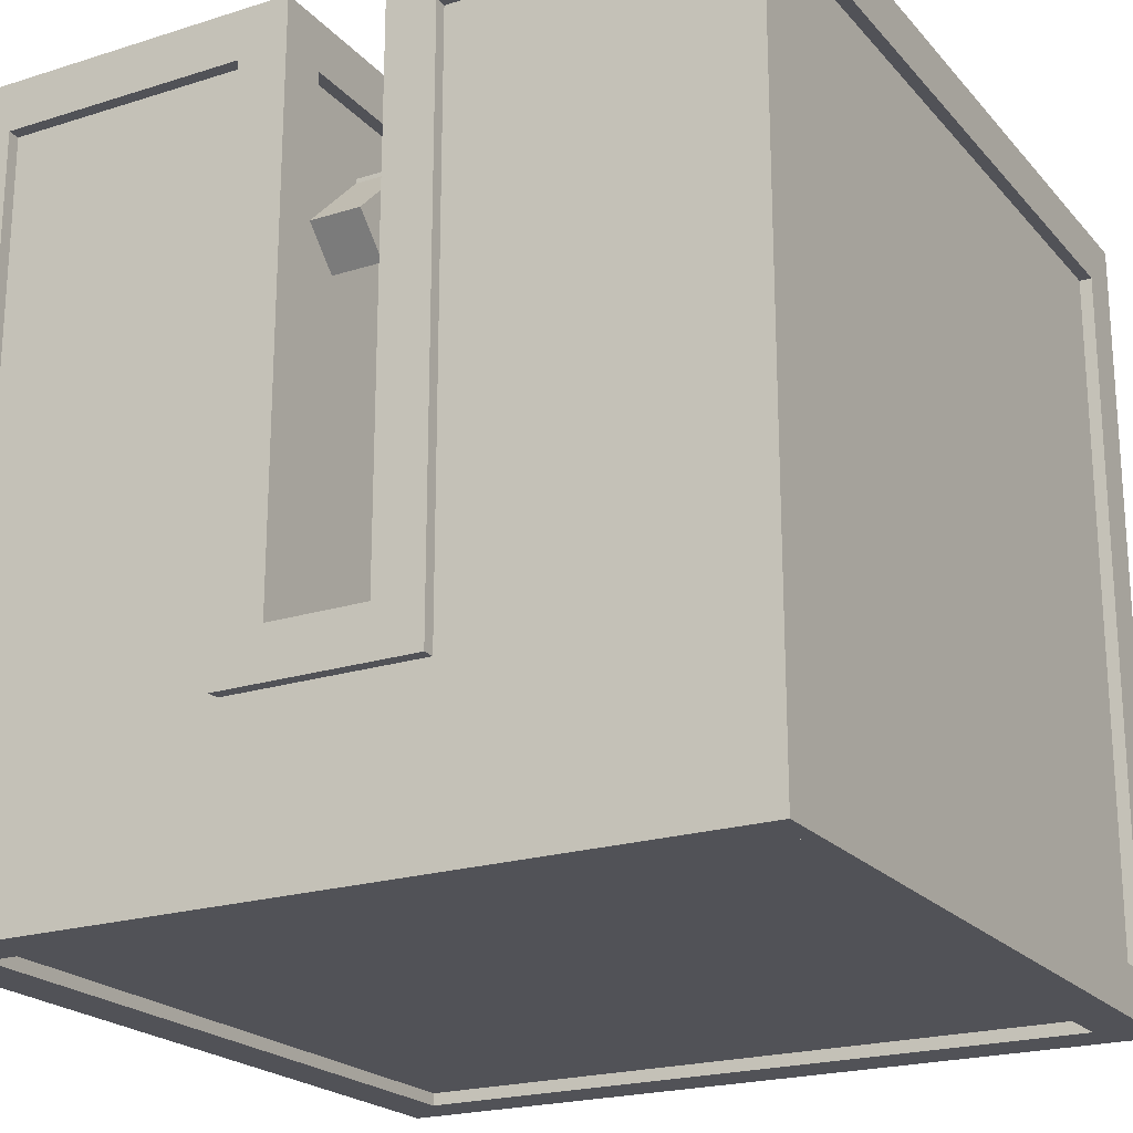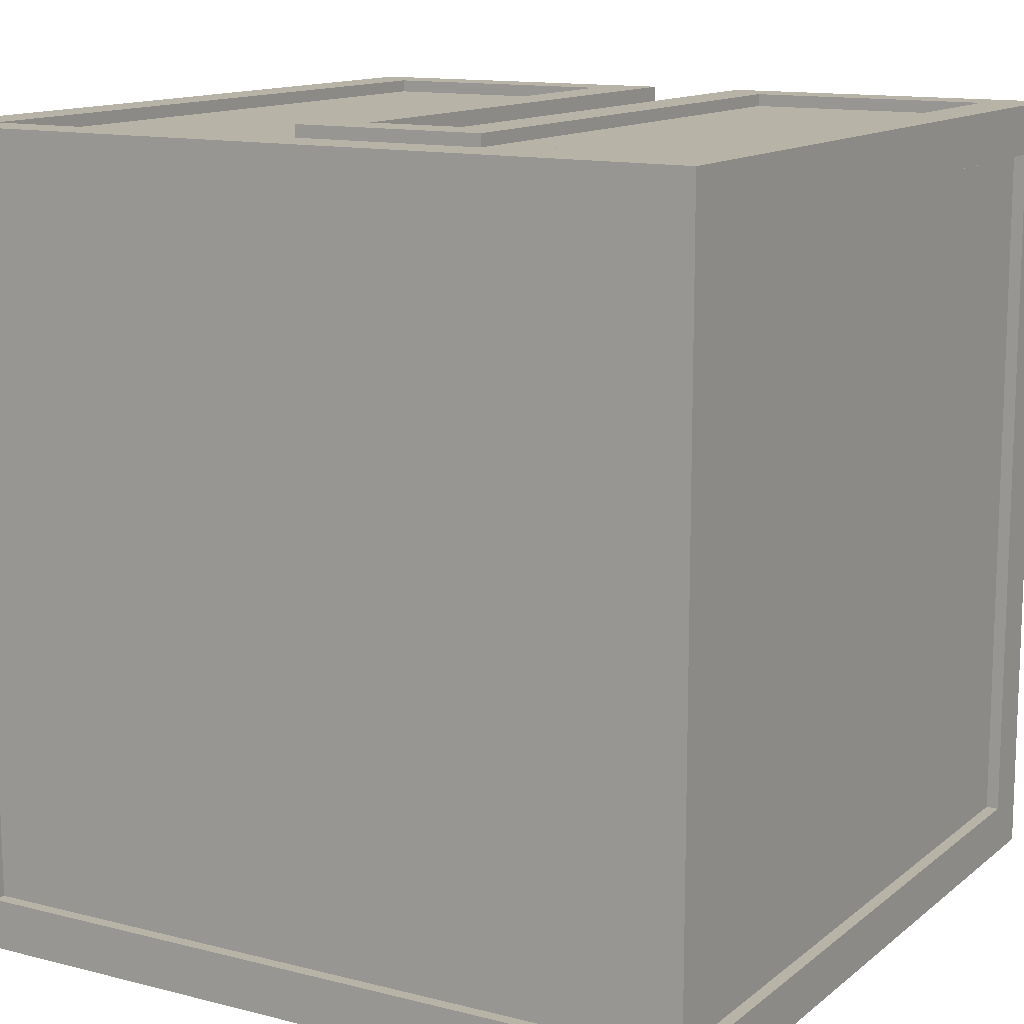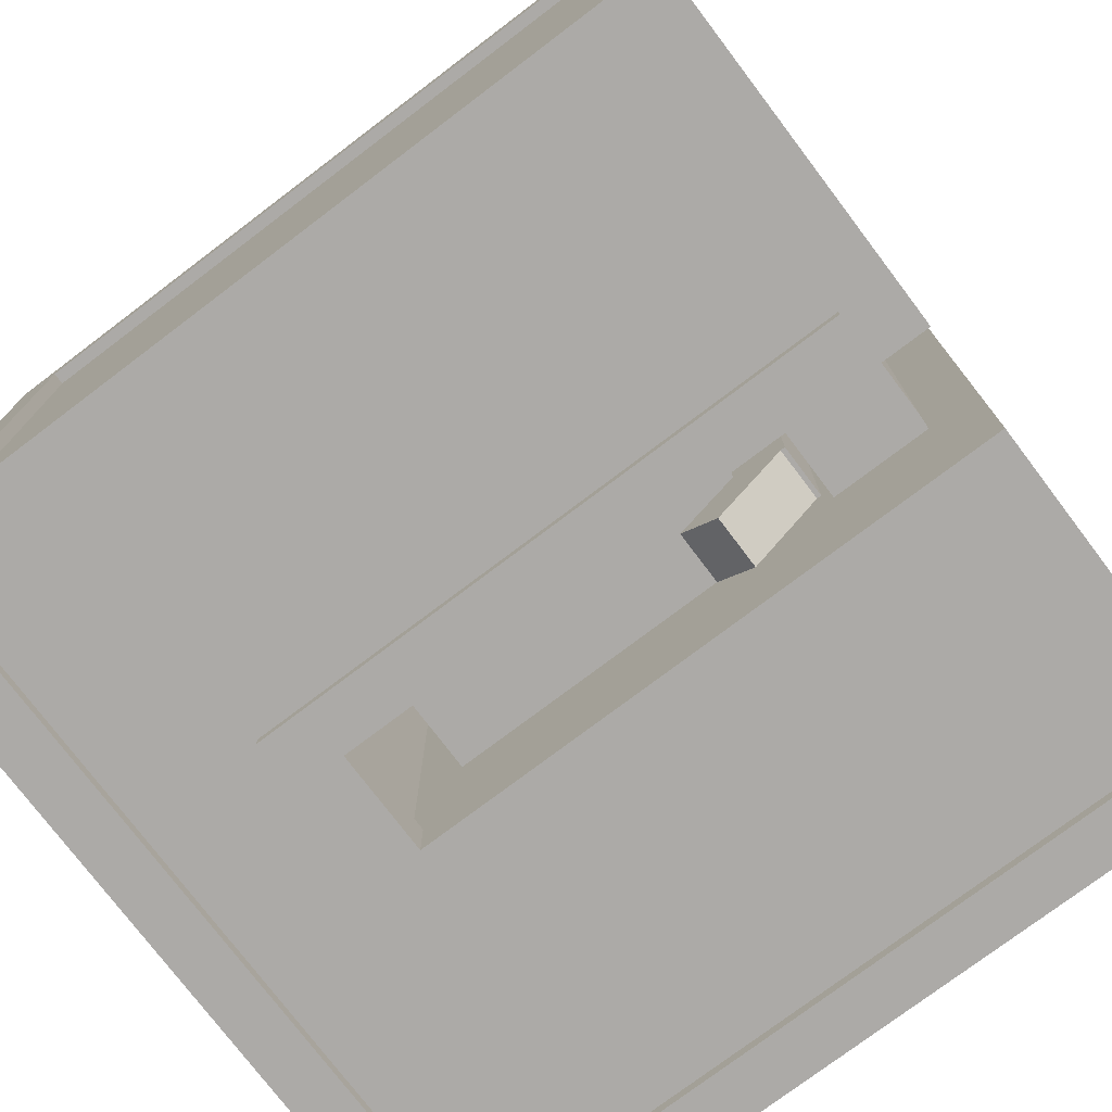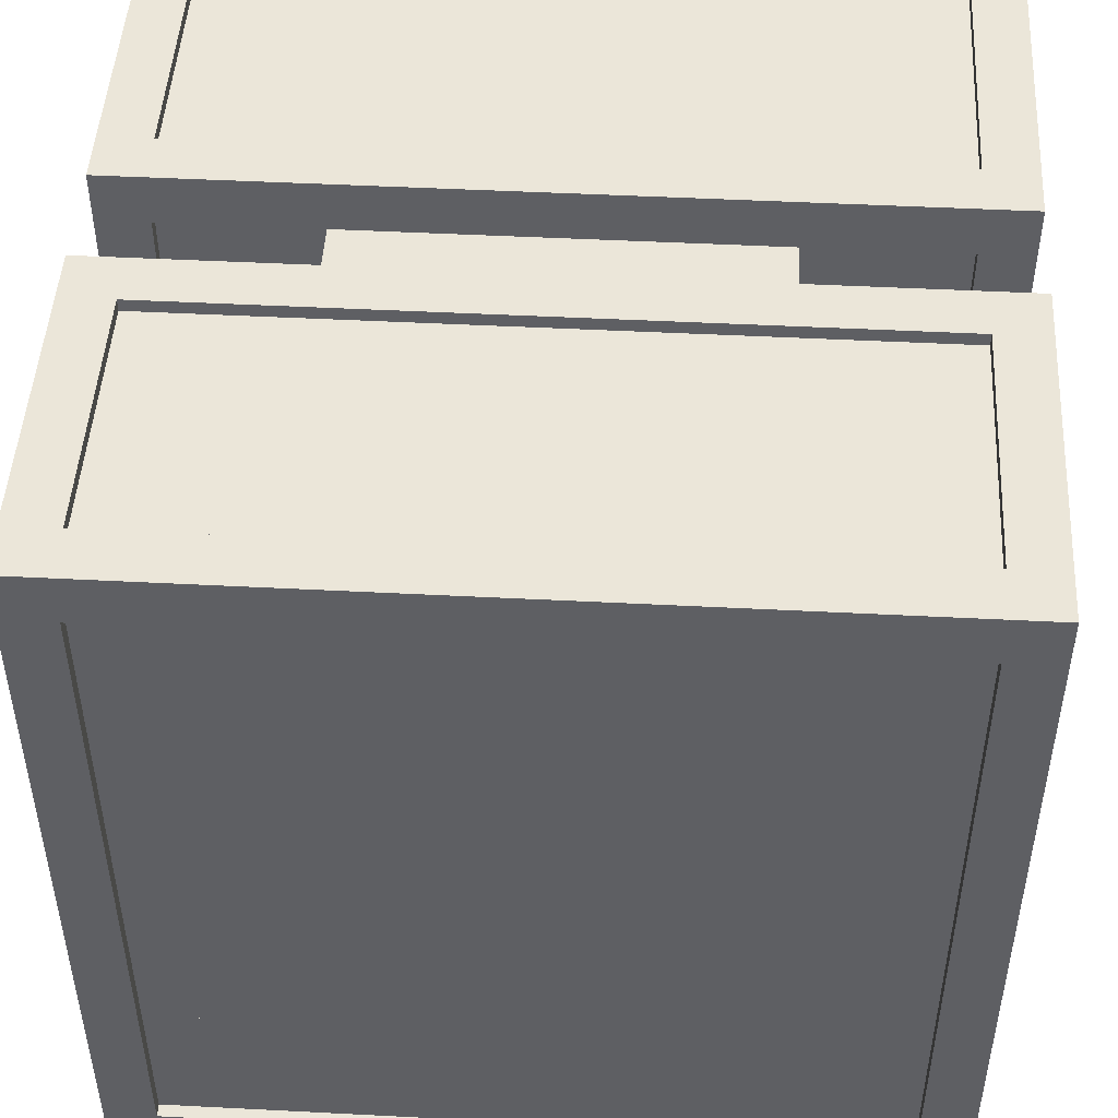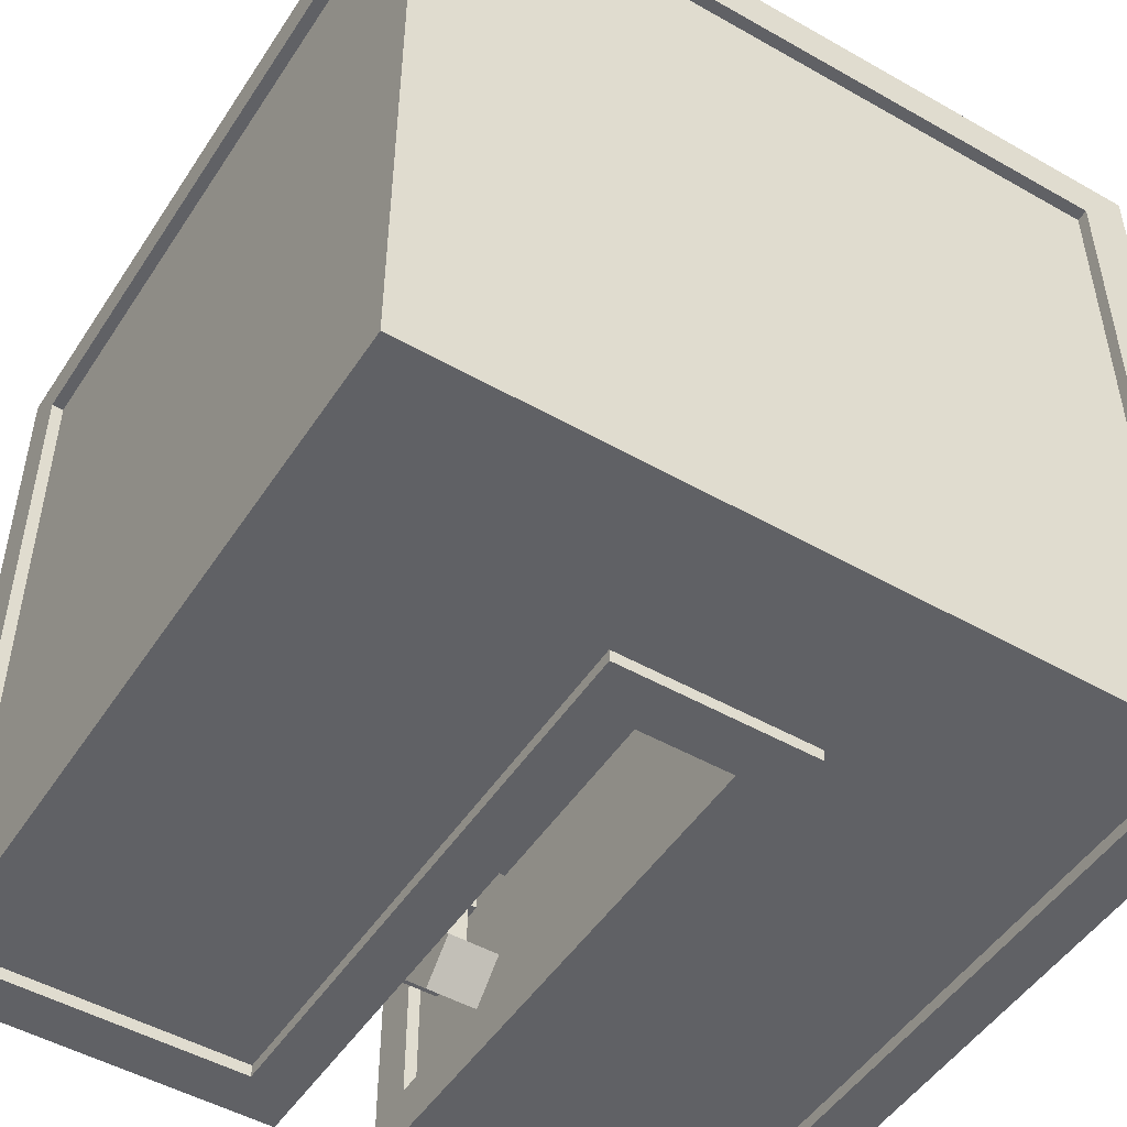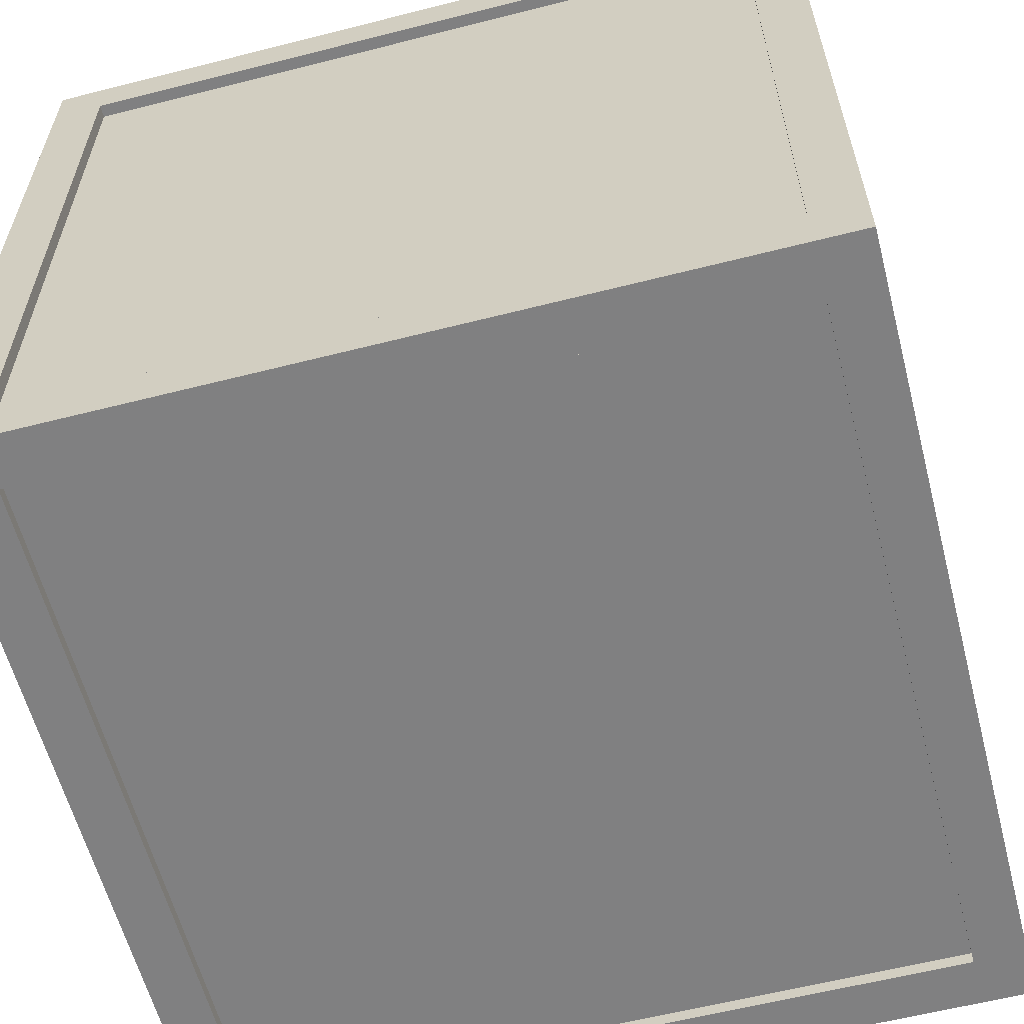
<metadata>
{"format":"obj","ext":"obj","renderer":"f3d","projection":"perspective","resolution":1024,"background":"white","views":[{"elev":-21.4,"azim":-150.8,"up":"+Y"},{"elev":12.9,"azim":30.4,"up":"+Z"},{"elev":-76.1,"azim":127.1,"up":"+Z"},{"elev":48.0,"azim":93.3,"up":"+Y"},{"elev":-49.6,"azim":-32.1,"up":"+Z"},{"elev":-60.2,"azim":104.6,"up":"+Y"}]}
</metadata>
<code>
o base
v 0.4844 -0.25 0.4844
v 0.4844 -0.25 -0.4844
v 0.4844 -0.4844 0.4844
v 0.4844 -0.4844 -0.4844
v -0.4844 -0.25 -0.4844
v -0.4844 -0.25 0.4844
v -0.4844 -0.4844 -0.4844
v -0.4844 -0.4844 0.4844
f 7 5 2
f 4 7 2
f 4 2 1
f 3 4 1
f 3 1 6
f 8 3 6
f 8 6 5
f 7 8 5
f 1 2 5
f 6 1 5
f 4 3 8
f 7 4 8
o rightTank
v -0.07812 0.4844 0.4844
v -0.07812 0.4844 -0.4844
v -0.07812 -0.25 0.4844
v -0.07812 -0.25 -0.4844
v -0.4844 0.4844 -0.4844
v -0.4844 0.4844 0.4844
v -0.4844 -0.25 -0.4844
v -0.4844 -0.25 0.4844
f 15 13 10
f 12 15 10
f 12 10 9
f 11 12 9
f 11 9 14
f 16 11 14
f 16 14 13
f 15 16 13
f 9 10 13
f 14 9 13
o leftTank
v 0.4844 0.4844 0.4844
v 0.4844 0.4844 -0.4844
v 0.4844 -0.25 0.4844
v 0.4844 -0.25 -0.4844
v 0.07812 0.4844 -0.4844
v 0.07812 0.4844 0.4844
v 0.07812 -0.25 -0.4844
v 0.07812 -0.25 0.4844
f 23 21 18
f 20 23 18
f 20 18 17
f 19 20 17
f 19 17 22
f 24 19 22
f 24 22 21
f 23 24 21
f 17 18 21
f 22 17 21
o center
v 0.07812 0.25 0.25
v 0.07812 0.25 -0.25
v 0.07812 -0.1875 0.25
v 0.07812 -0.1875 -0.25
v -0.07812 0.25 -0.25
v -0.07812 0.25 0.25
v -0.07812 -0.1875 -0.25
v -0.07812 -0.1875 0.25
f 31 29 26
f 28 31 26
f 27 25 30
f 32 27 30
f 25 26 29
f 30 25 29
f 28 27 32
f 31 28 32
o centerTop
v 0.07812 0.4375 0.25
v 0.07812 0.4375 -0.25
v 0.07812 0.3125 0.25
v 0.07812 0.3125 -0.25
v -0.07812 0.4375 -0.25
v -0.07812 0.4375 0.25
v -0.07812 0.3125 -0.25
v -0.07812 0.3125 0.25
f 39 37 34
f 36 39 34
f 35 33 38
f 40 35 38
f 33 34 37
f 38 33 37
f 36 35 40
f 39 36 40
o spout
v 0.03125 0.3125 -0.1562
v 0.03125 0.3125 -0.4062
v 0.03125 0.25 -0.1562
v 0.03125 0.25 -0.4062
v -0.03125 0.3125 -0.4062
v -0.03125 0.3125 -0.1562
v -0.03125 0.25 -0.4062
v -0.03125 0.25 -0.1562
f 47 45 42
f 44 47 42
f 44 42 41
f 43 44 41
f 43 41 46
f 48 43 46
f 48 46 45
f 47 48 45
f 41 42 45
f 46 41 45
f 44 43 48
f 47 44 48
o spoutTip
v 0.03125 0.3119 -0.4015
v 0.03125 0.2235 -0.4899
v 0.03125 0.2677 -0.3573
v 0.03125 0.1793 -0.4457
v -0.03125 0.2235 -0.4899
v -0.03125 0.3119 -0.4015
v -0.03125 0.1793 -0.4457
v -0.03125 0.2677 -0.3573
f 55 53 50
f 52 55 50
f 52 50 49
f 51 52 49
f 51 49 54
f 56 51 54
f 56 54 53
f 55 56 53
f 49 50 53
f 54 49 53
f 52 51 56
f 55 52 56
o cube
v -0.4375 0.5 -0.4375
v -0.4375 0.5 -0.5
v -0.4375 -0.5 -0.4375
v -0.4375 -0.5 -0.5
v -0.5 0.5 -0.5
v -0.5 0.5 -0.4375
v -0.5 -0.5 -0.5
v -0.5 -0.5 -0.4375
f 63 61 58
f 60 63 58
f 60 58 57
f 59 60 57
f 59 57 62
f 64 59 62
f 64 62 61
f 63 64 61
f 57 58 61
f 62 57 61
f 60 59 64
f 63 60 64
o cube
v 0.5 0.5 -0.4375
v 0.5 0.5 -0.5
v 0.5 -0.5 -0.4375
v 0.5 -0.5 -0.5
v 0.4375 0.5 -0.5
v 0.4375 0.5 -0.4375
v 0.4375 -0.5 -0.5
v 0.4375 -0.5 -0.4375
f 71 69 66
f 68 71 66
f 68 66 65
f 67 68 65
f 67 65 70
f 72 67 70
f 72 70 69
f 71 72 69
f 65 66 69
f 70 65 69
f 68 67 72
f 71 68 72
o cube
v 0.5 0.5 0.5
v 0.5 0.5 0.4375
v 0.5 -0.5 0.5
v 0.5 -0.5 0.4375
v 0.4375 0.5 0.4375
v 0.4375 0.5 0.5
v 0.4375 -0.5 0.4375
v 0.4375 -0.5 0.5
f 79 77 74
f 76 79 74
f 76 74 73
f 75 76 73
f 75 73 78
f 80 75 78
f 80 78 77
f 79 80 77
f 73 74 77
f 78 73 77
f 76 75 80
f 79 76 80
o cube
v -0.4375 0.5 0.5
v -0.4375 0.5 0.4375
v -0.4375 -0.5 0.5
v -0.4375 -0.5 0.4375
v -0.5 0.5 0.4375
v -0.5 0.5 0.5
v -0.5 -0.5 0.4375
v -0.5 -0.5 0.5
f 87 85 82
f 84 87 82
f 84 82 81
f 83 84 81
f 83 81 86
f 88 83 86
f 88 86 85
f 87 88 85
f 81 82 85
f 86 81 85
f 84 83 88
f 87 84 88
o cube
v 0.4375 -0.4375 -0.4375
v 0.4375 -0.4375 -0.5
v 0.4375 -0.5 -0.4375
v 0.4375 -0.5 -0.5
v -0.4375 -0.4375 -0.5
v -0.4375 -0.4375 -0.4375
v -0.4375 -0.5 -0.5
v -0.4375 -0.5 -0.4375
f 95 93 90
f 92 95 90
f 91 89 94
f 96 91 94
f 89 90 93
f 94 89 93
f 92 91 96
f 95 92 96
o cube
v 0.4375 0.5 -0.4375
v 0.4375 0.5 -0.5
v 0.4375 0.4375 -0.4375
v 0.4375 0.4375 -0.5
v 0.125 0.5 -0.5
v 0.125 0.5 -0.4375
v 0.125 0.4375 -0.5
v 0.125 0.4375 -0.4375
f 103 101 98
f 100 103 98
f 99 97 102
f 104 99 102
f 97 98 101
f 102 97 101
f 100 99 104
f 103 100 104
o cube
v 0.4375 -0.4375 0.5
v 0.4375 -0.4375 0.4375
v 0.4375 -0.5 0.5
v 0.4375 -0.5 0.4375
v -0.4375 -0.4375 0.4375
v -0.4375 -0.4375 0.5
v -0.4375 -0.5 0.4375
v -0.4375 -0.5 0.5
f 111 109 106
f 108 111 106
f 107 105 110
f 112 107 110
f 105 106 109
f 110 105 109
f 108 107 112
f 111 108 112
o cube
v 0.4375 0.5 0.5
v 0.4375 0.5 0.4375
v 0.4375 0.4375 0.5
v 0.4375 0.4375 0.4375
v 0.125 0.5 0.4375
v 0.125 0.5 0.5
v 0.125 0.4375 0.4375
v 0.125 0.4375 0.5
f 119 117 114
f 116 119 114
f 115 113 118
f 120 115 118
f 113 114 117
f 118 113 117
f 116 115 120
f 119 116 120
o cube
v -0.4375 -0.4375 0.4375
v -0.4375 -0.4375 -0.4375
v -0.4375 -0.5 0.4375
v -0.4375 -0.5 -0.4375
v -0.5 -0.4375 -0.4375
v -0.5 -0.4375 0.4375
v -0.5 -0.5 -0.4375
v -0.5 -0.5 0.4375
f 124 122 121
f 123 124 121
f 128 126 125
f 127 128 125
f 121 122 125
f 126 121 125
f 124 123 128
f 127 124 128
o cube
v -0.4375 0.5 0.4375
v -0.4375 0.5 -0.4375
v -0.4375 0.4375 0.4375
v -0.4375 0.4375 -0.4375
v -0.5 0.5 -0.4375
v -0.5 0.5 0.4375
v -0.5 0.4375 -0.4375
v -0.5 0.4375 0.4375
f 132 130 129
f 131 132 129
f 136 134 133
f 135 136 133
f 129 130 133
f 134 129 133
f 132 131 136
f 135 132 136
o cube
v 0.5 -0.4375 0.4375
v 0.5 -0.4375 -0.4375
v 0.5 -0.5 0.4375
v 0.5 -0.5 -0.4375
v 0.4375 -0.4375 -0.4375
v 0.4375 -0.4375 0.4375
v 0.4375 -0.5 -0.4375
v 0.4375 -0.5 0.4375
f 140 138 137
f 139 140 137
f 144 142 141
f 143 144 141
f 137 138 141
f 142 137 141
f 140 139 144
f 143 140 144
o cube
v 0.5 0.5 0.4375
v 0.5 0.5 -0.4375
v 0.5 0.4375 0.4375
v 0.5 0.4375 -0.4375
v 0.4375 0.5 -0.4375
v 0.4375 0.5 0.4375
v 0.4375 0.4375 -0.4375
v 0.4375 0.4375 0.4375
f 148 146 145
f 147 148 145
f 152 150 149
f 151 152 149
f 145 146 149
f 150 145 149
f 148 147 152
f 151 148 152
o cube
v -0.125 0.5 0.5
v -0.125 0.5 0.4375
v -0.125 0.4375 0.5
v -0.125 0.4375 0.4375
v -0.4375 0.5 0.4375
v -0.4375 0.5 0.5
v -0.4375 0.4375 0.4375
v -0.4375 0.4375 0.5
f 159 157 154
f 156 159 154
f 155 153 158
f 160 155 158
f 153 154 157
f 158 153 157
f 156 155 160
f 159 156 160
o cube
v -0.125 0.5 -0.4375
v -0.125 0.5 -0.5
v -0.125 0.4375 -0.4375
v -0.125 0.4375 -0.5
v -0.4375 0.5 -0.5
v -0.4375 0.5 -0.4375
v -0.4375 0.4375 -0.5
v -0.4375 0.4375 -0.4375
f 167 165 162
f 164 167 162
f 163 161 166
f 168 163 166
f 161 162 165
f 166 161 165
f 164 163 168
f 167 164 168
o cube
v 0.125 0.5 -0.4375
v 0.125 0.5 -0.5
v 0.125 -0.2188 -0.4375
v 0.125 -0.2188 -0.5
v 0.0625 0.5 -0.5
v 0.0625 0.5 -0.4375
v 0.0625 -0.2188 -0.5
v 0.0625 -0.2188 -0.4375
f 175 173 170
f 172 175 170
f 172 170 169
f 171 172 169
f 171 169 174
f 176 171 174
f 176 174 173
f 175 176 173
f 169 170 173
f 174 169 173
f 172 171 176
f 175 172 176
o cube
v -0.0625 0.5 -0.4375
v -0.0625 0.5 -0.5
v -0.0625 -0.2188 -0.4375
v -0.0625 -0.2188 -0.5
v -0.125 0.5 -0.5
v -0.125 0.5 -0.4375
v -0.125 -0.2188 -0.5
v -0.125 -0.2188 -0.4375
f 183 181 178
f 180 183 178
f 180 178 177
f 179 180 177
f 179 177 182
f 184 179 182
f 184 182 181
f 183 184 181
f 177 178 181
f 182 177 181
f 180 179 184
f 183 180 184
o cube
v -0.0625 0.5 0.5
v -0.0625 0.5 0.4375
v -0.0625 -0.2188 0.5
v -0.0625 -0.2188 0.4375
v -0.125 0.5 0.4375
v -0.125 0.5 0.5
v -0.125 -0.2188 0.4375
v -0.125 -0.2188 0.5
f 191 189 186
f 188 191 186
f 188 186 185
f 187 188 185
f 187 185 190
f 192 187 190
f 192 190 189
f 191 192 189
f 185 186 189
f 190 185 189
f 188 187 192
f 191 188 192
o cube
v 0.125 0.5 0.5
v 0.125 0.5 0.4375
v 0.125 -0.2188 0.5
v 0.125 -0.2188 0.4375
v 0.0625 0.5 0.4375
v 0.0625 0.5 0.5
v 0.0625 -0.2188 0.4375
v 0.0625 -0.2188 0.5
f 199 197 194
f 196 199 194
f 196 194 193
f 195 196 193
f 195 193 198
f 200 195 198
f 200 198 197
f 199 200 197
f 193 194 197
f 198 193 197
f 196 195 200
f 199 196 200
o cube
v -0.0625 0.5 0.4375
v -0.0625 0.5 -0.4375
v -0.0625 0.4375 0.4375
v -0.0625 0.4375 -0.4375
v -0.125 0.5 -0.4375
v -0.125 0.5 0.4375
v -0.125 0.4375 -0.4375
v -0.125 0.4375 0.4375
f 204 202 201
f 203 204 201
f 208 206 205
f 207 208 205
f 201 202 205
f 206 201 205
f 204 203 208
f 207 204 208
o cube
v 0.125 0.5 0.4375
v 0.125 0.5 -0.4375
v 0.125 0.4375 0.4375
v 0.125 0.4375 -0.4375
v 0.0625 0.5 -0.4375
v 0.0625 0.5 0.4375
v 0.0625 0.4375 -0.4375
v 0.0625 0.4375 0.4375
f 212 210 209
f 211 212 209
f 216 214 213
f 215 216 213
f 209 210 213
f 214 209 213
f 212 211 216
f 215 212 216
o cube
v 0.125 -0.2188 -0.4375
v 0.125 -0.2188 -0.5
v 0.125 -0.2812 -0.4375
v 0.125 -0.2812 -0.5
v -0.125 -0.2188 -0.5
v -0.125 -0.2188 -0.4375
v -0.125 -0.2812 -0.5
v -0.125 -0.2812 -0.4375
f 223 221 218
f 220 223 218
f 220 218 217
f 219 220 217
f 219 217 222
f 224 219 222
f 224 222 221
f 223 224 221
f 217 218 221
f 222 217 221
f 220 219 224
f 223 220 224
o cube
v 0.125 -0.2188 0.5
v 0.125 -0.2188 0.4375
v 0.125 -0.2812 0.5
v 0.125 -0.2812 0.4375
v -0.125 -0.2188 0.4375
v -0.125 -0.2188 0.5
v -0.125 -0.2812 0.4375
v -0.125 -0.2812 0.5
f 231 229 226
f 228 231 226
f 228 226 225
f 227 228 225
f 227 225 230
f 232 227 230
f 232 230 229
f 231 232 229
f 225 226 229
f 230 225 229
f 228 227 232
f 231 228 232

</code>
